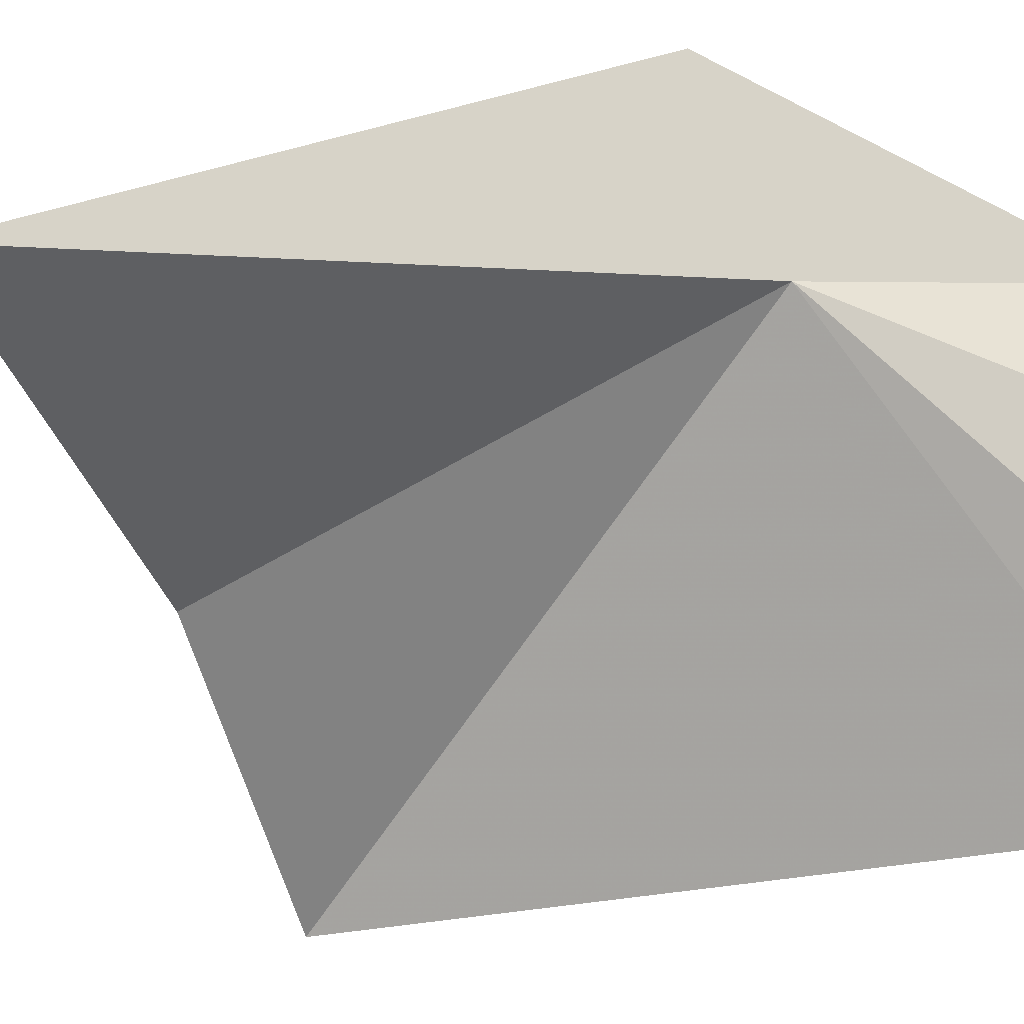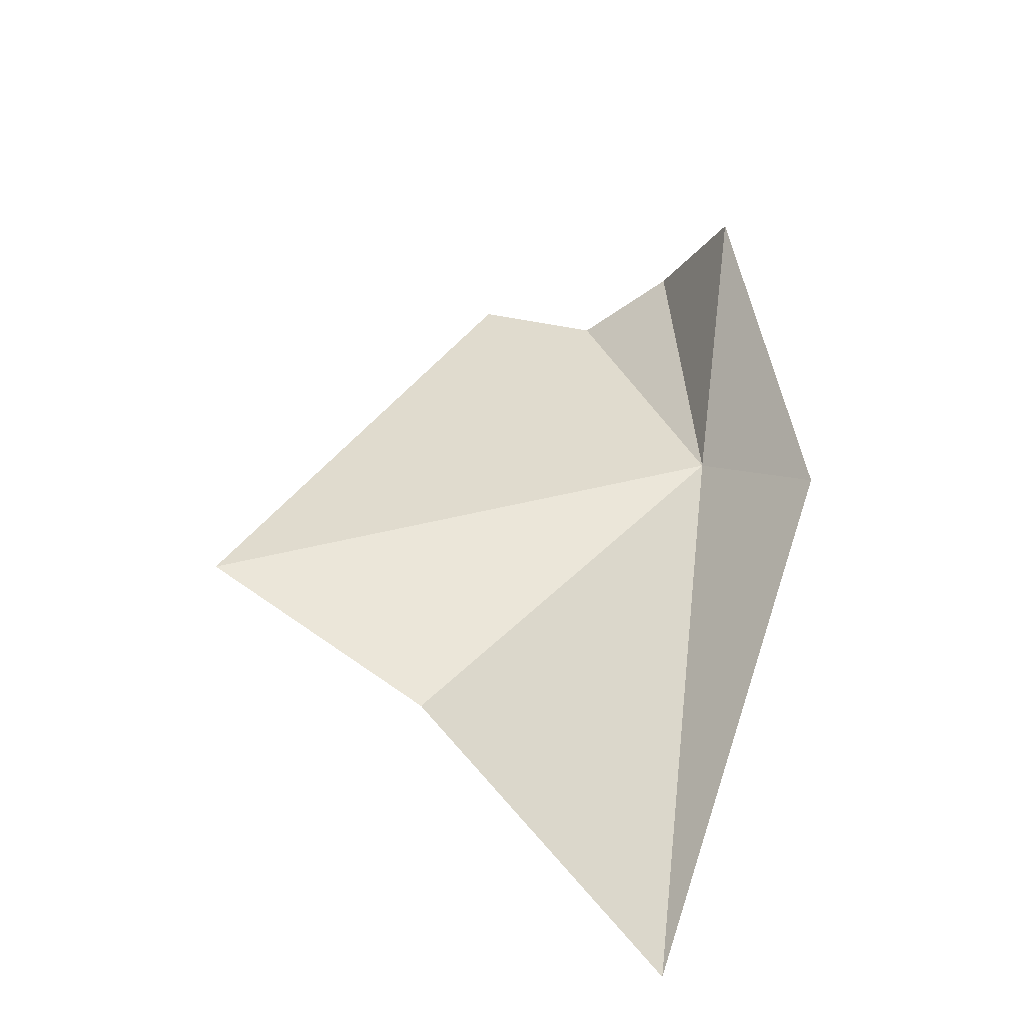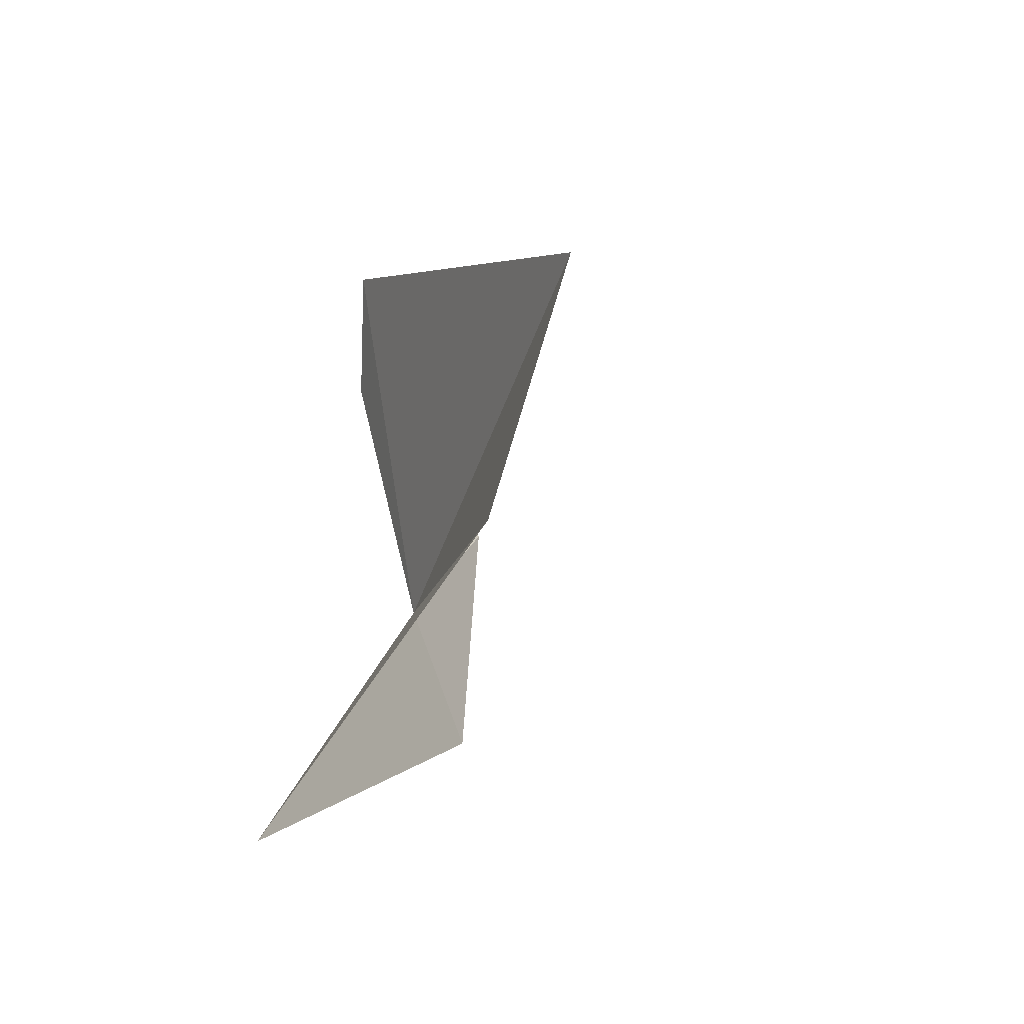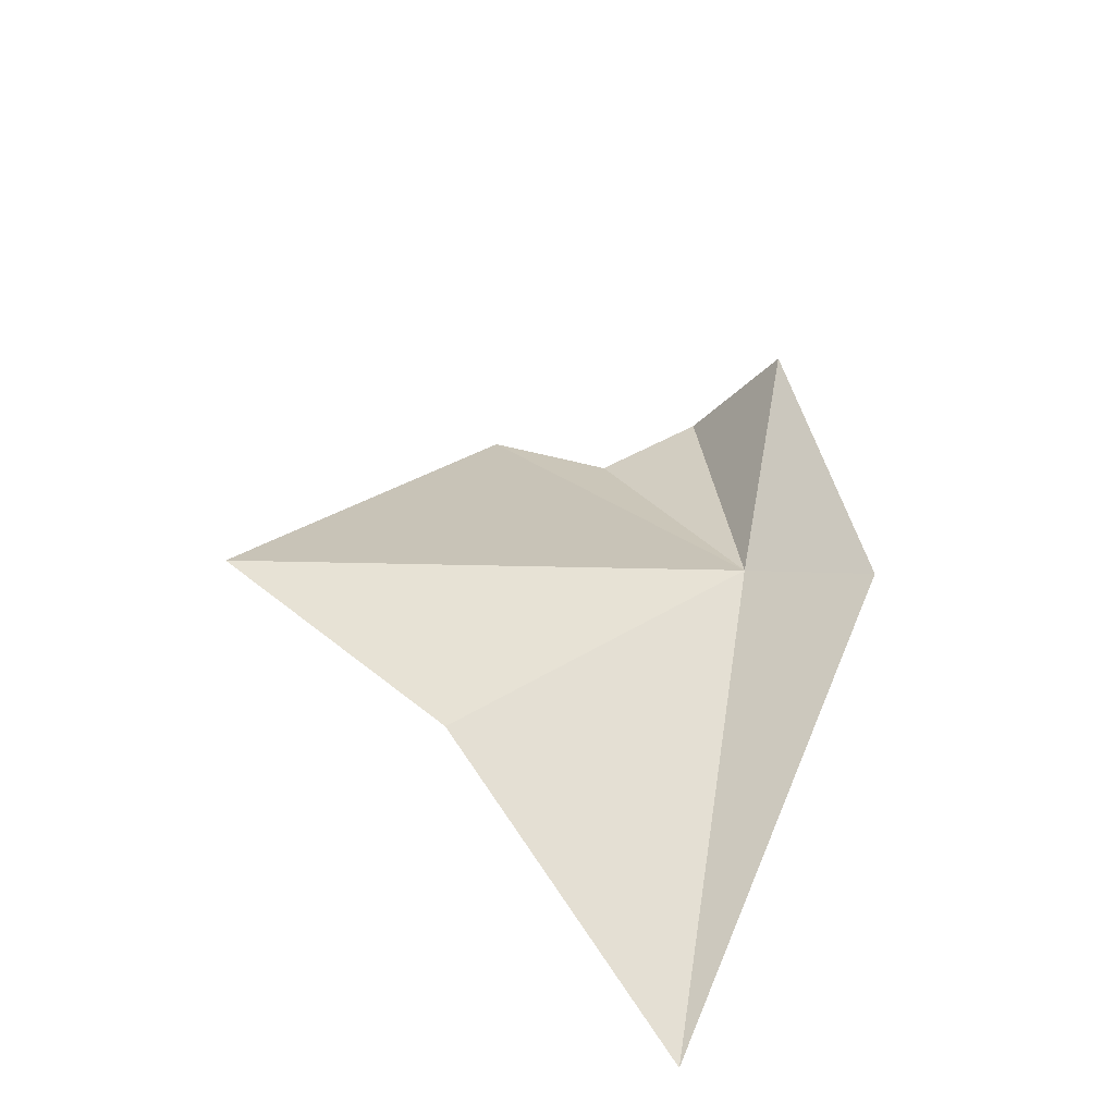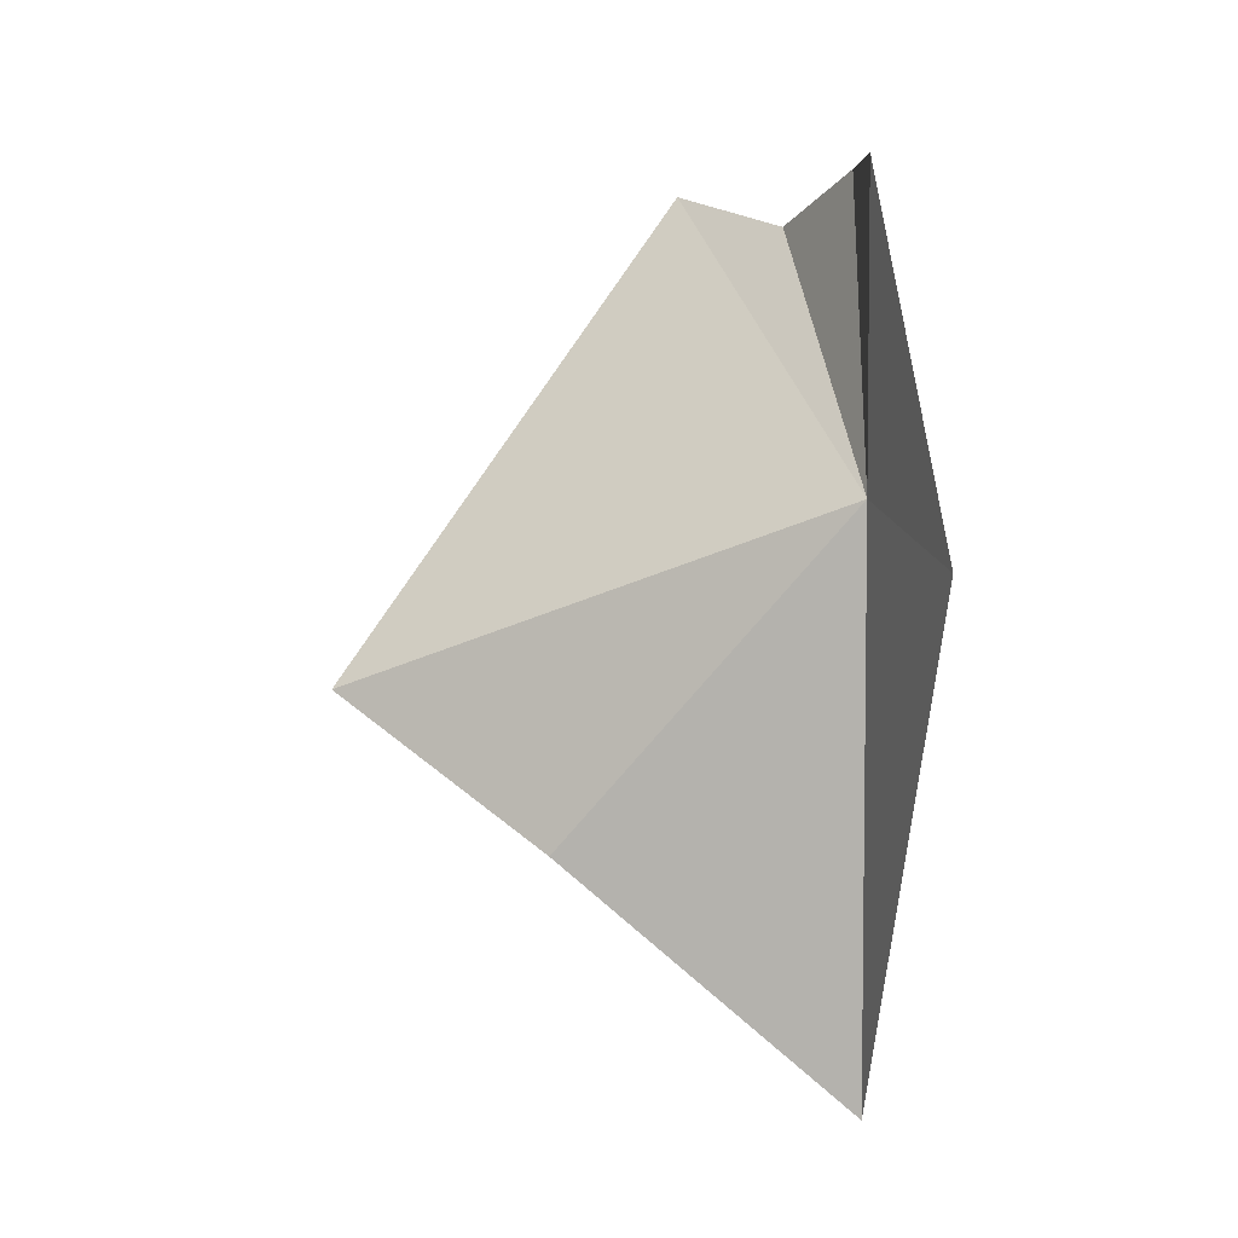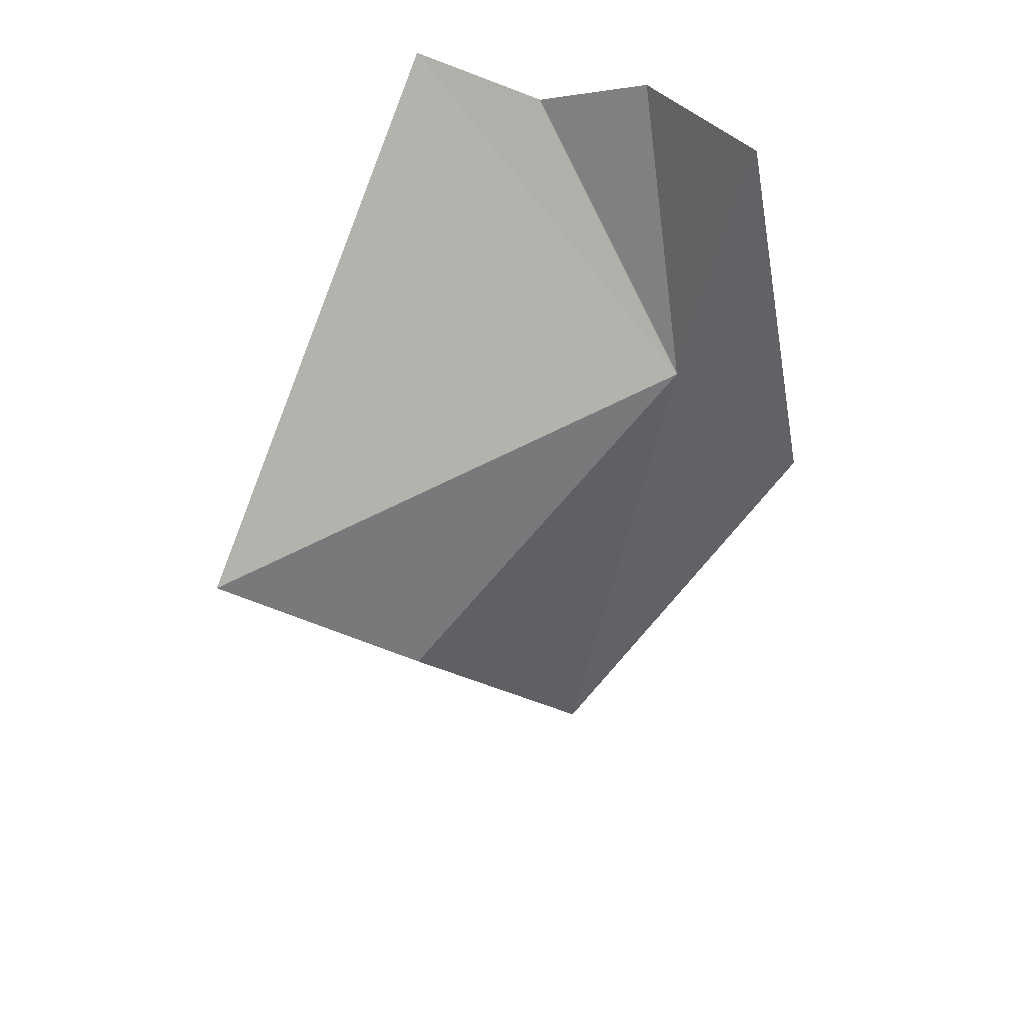
<metadata>
{"format":"obj","ext":"obj","renderer":"f3d","projection":"perspective","resolution":1024,"background":"white","views":[{"elev":-31.3,"azim":66.8,"up":"+Z"},{"elev":-34.3,"azim":-34.9,"up":"+Y"},{"elev":-61.3,"azim":-141.5,"up":"+Y"},{"elev":-50.5,"azim":-47.5,"up":"+Y"},{"elev":-7.1,"azim":-10.1,"up":"+Y"},{"elev":31.1,"azim":-55.1,"up":"+Y"}]}
</metadata>
<code>
v 12.59 -25.26 84.51
v 12.93 -26.09 85.83
v 12.4 -22.44 85.4
v 12.88 -30.68 83.06
v 10.07 -28.32 82.79
v 8.152 -26.73 81.66
v 11.45 -21.84 81.93
v 12.27 -22.38 82.9
v 12.66 -22.12 83.95
f 1 3 2
f 1 2 4
f 1 5 6
f 1 6 7
f 1 7 8
f 1 8 9
f 1 4 5
f 1 9 3

</code>
